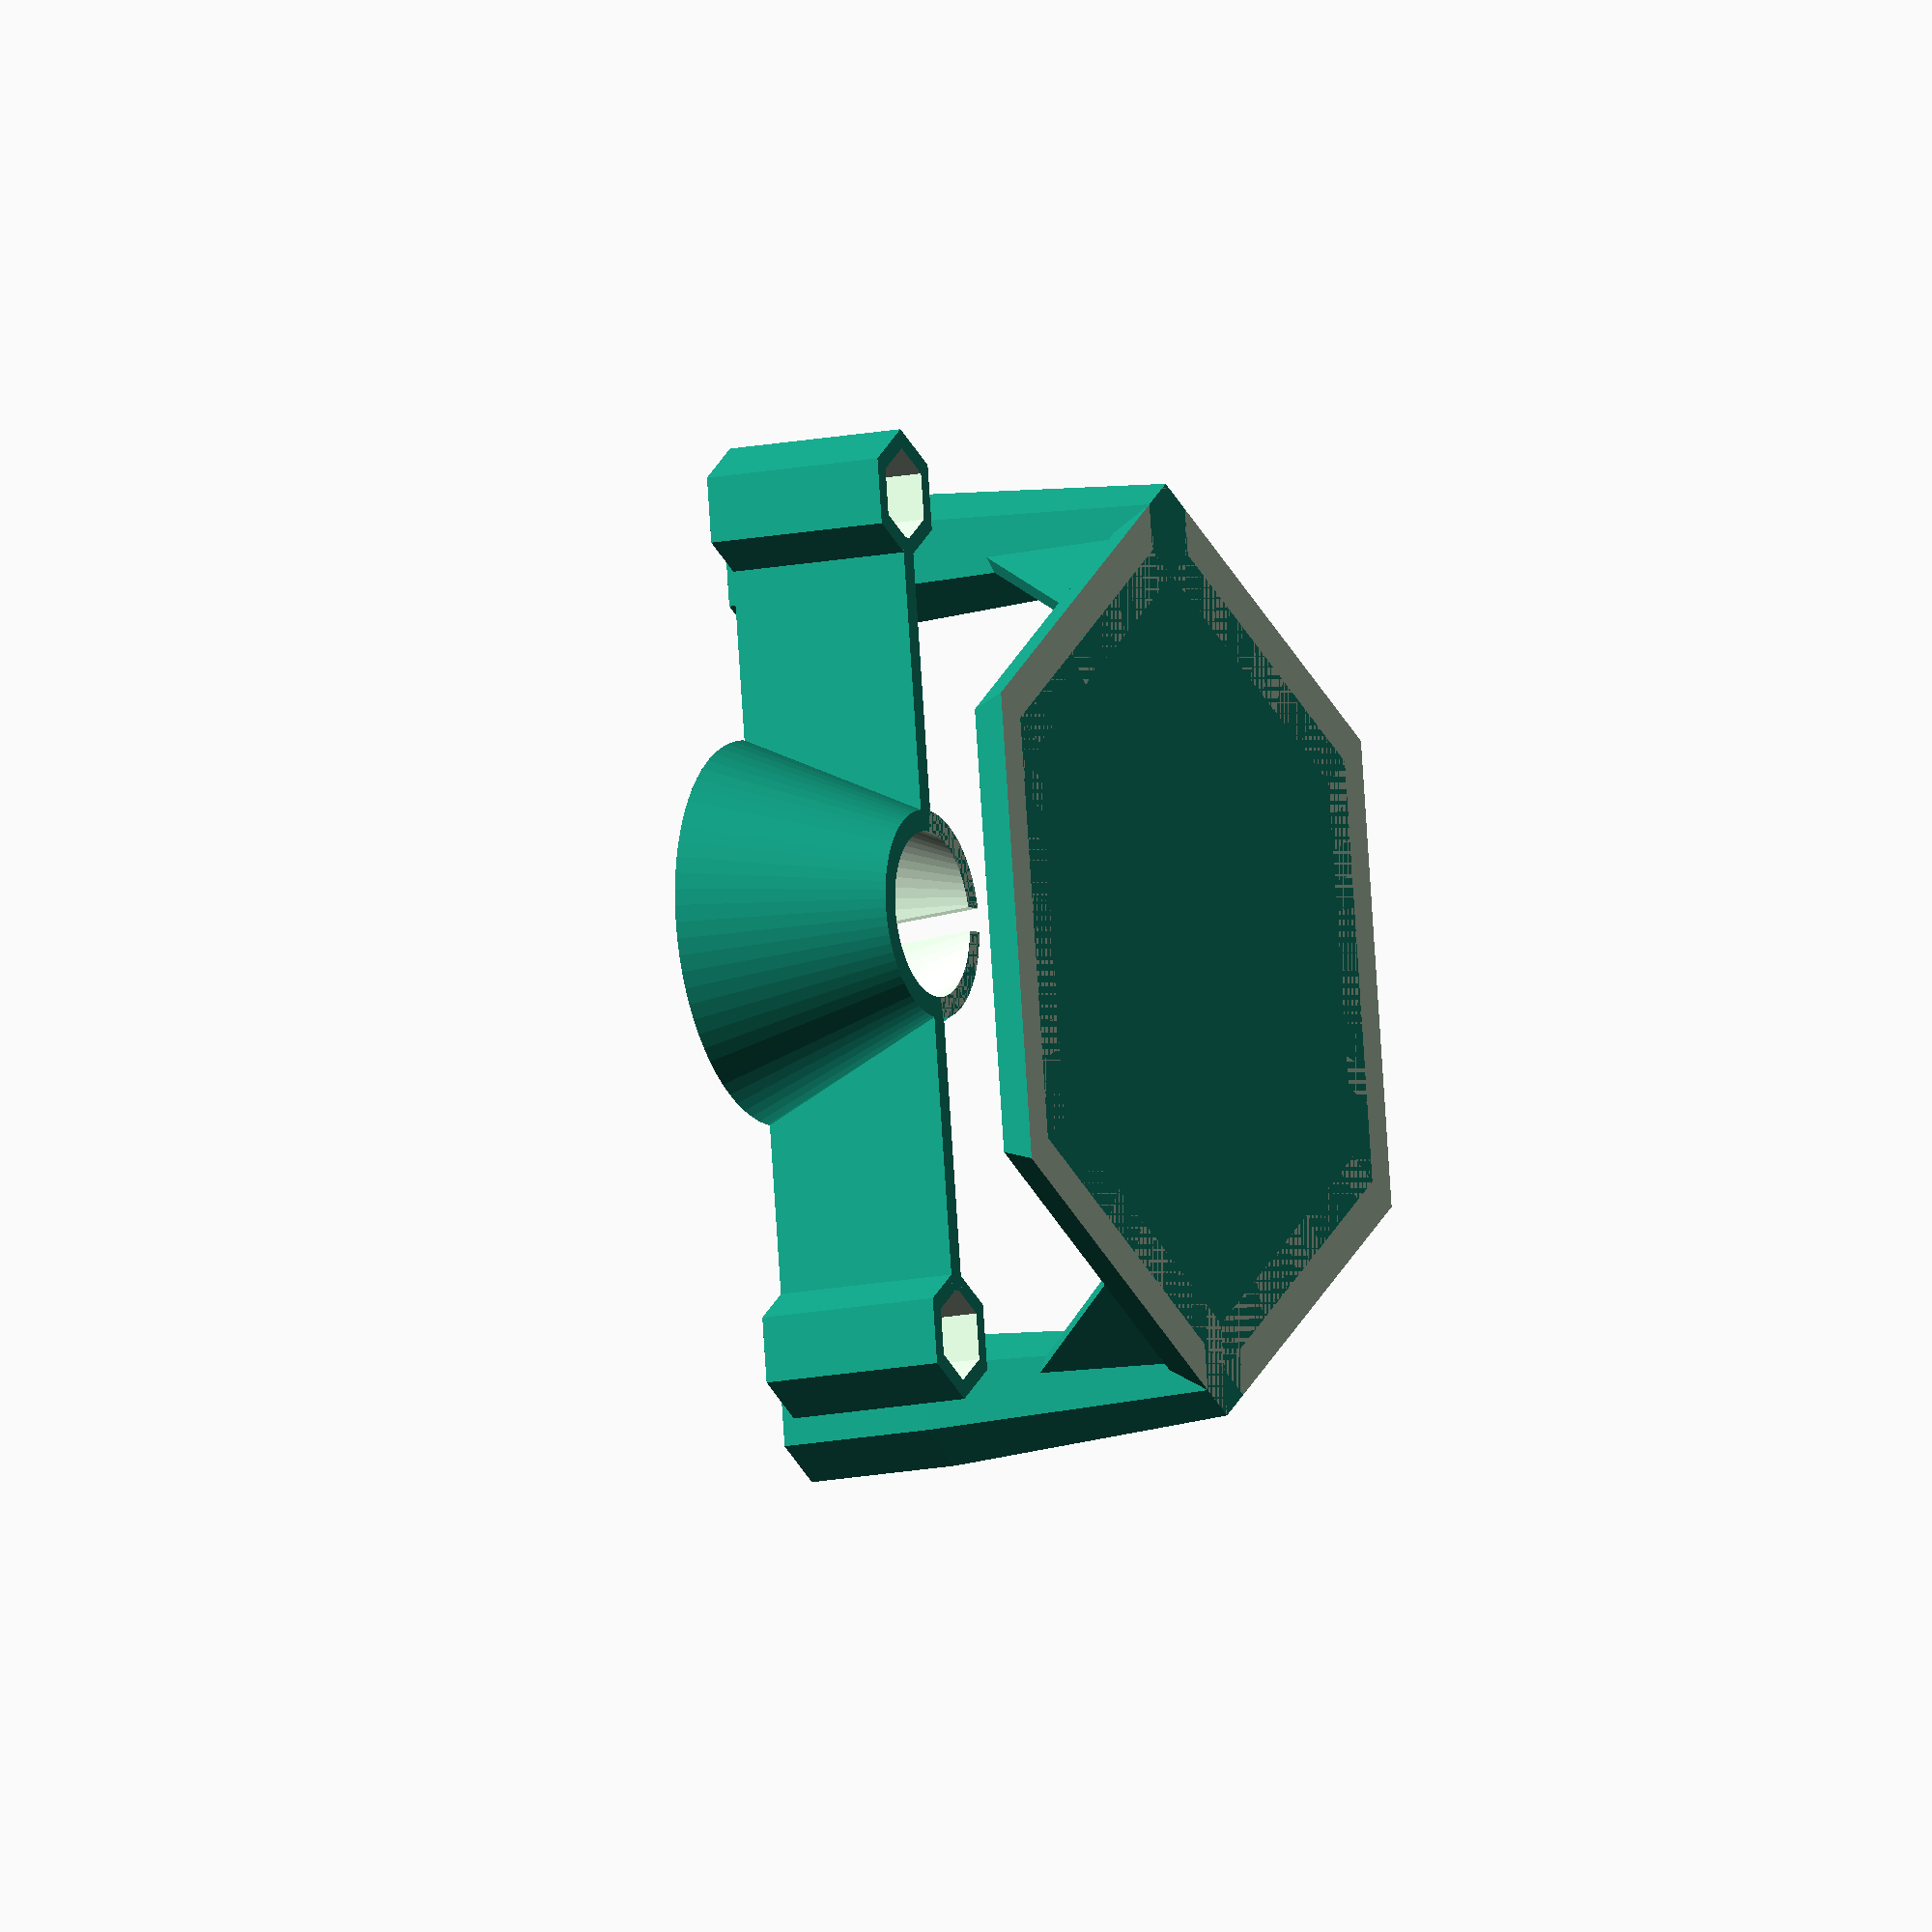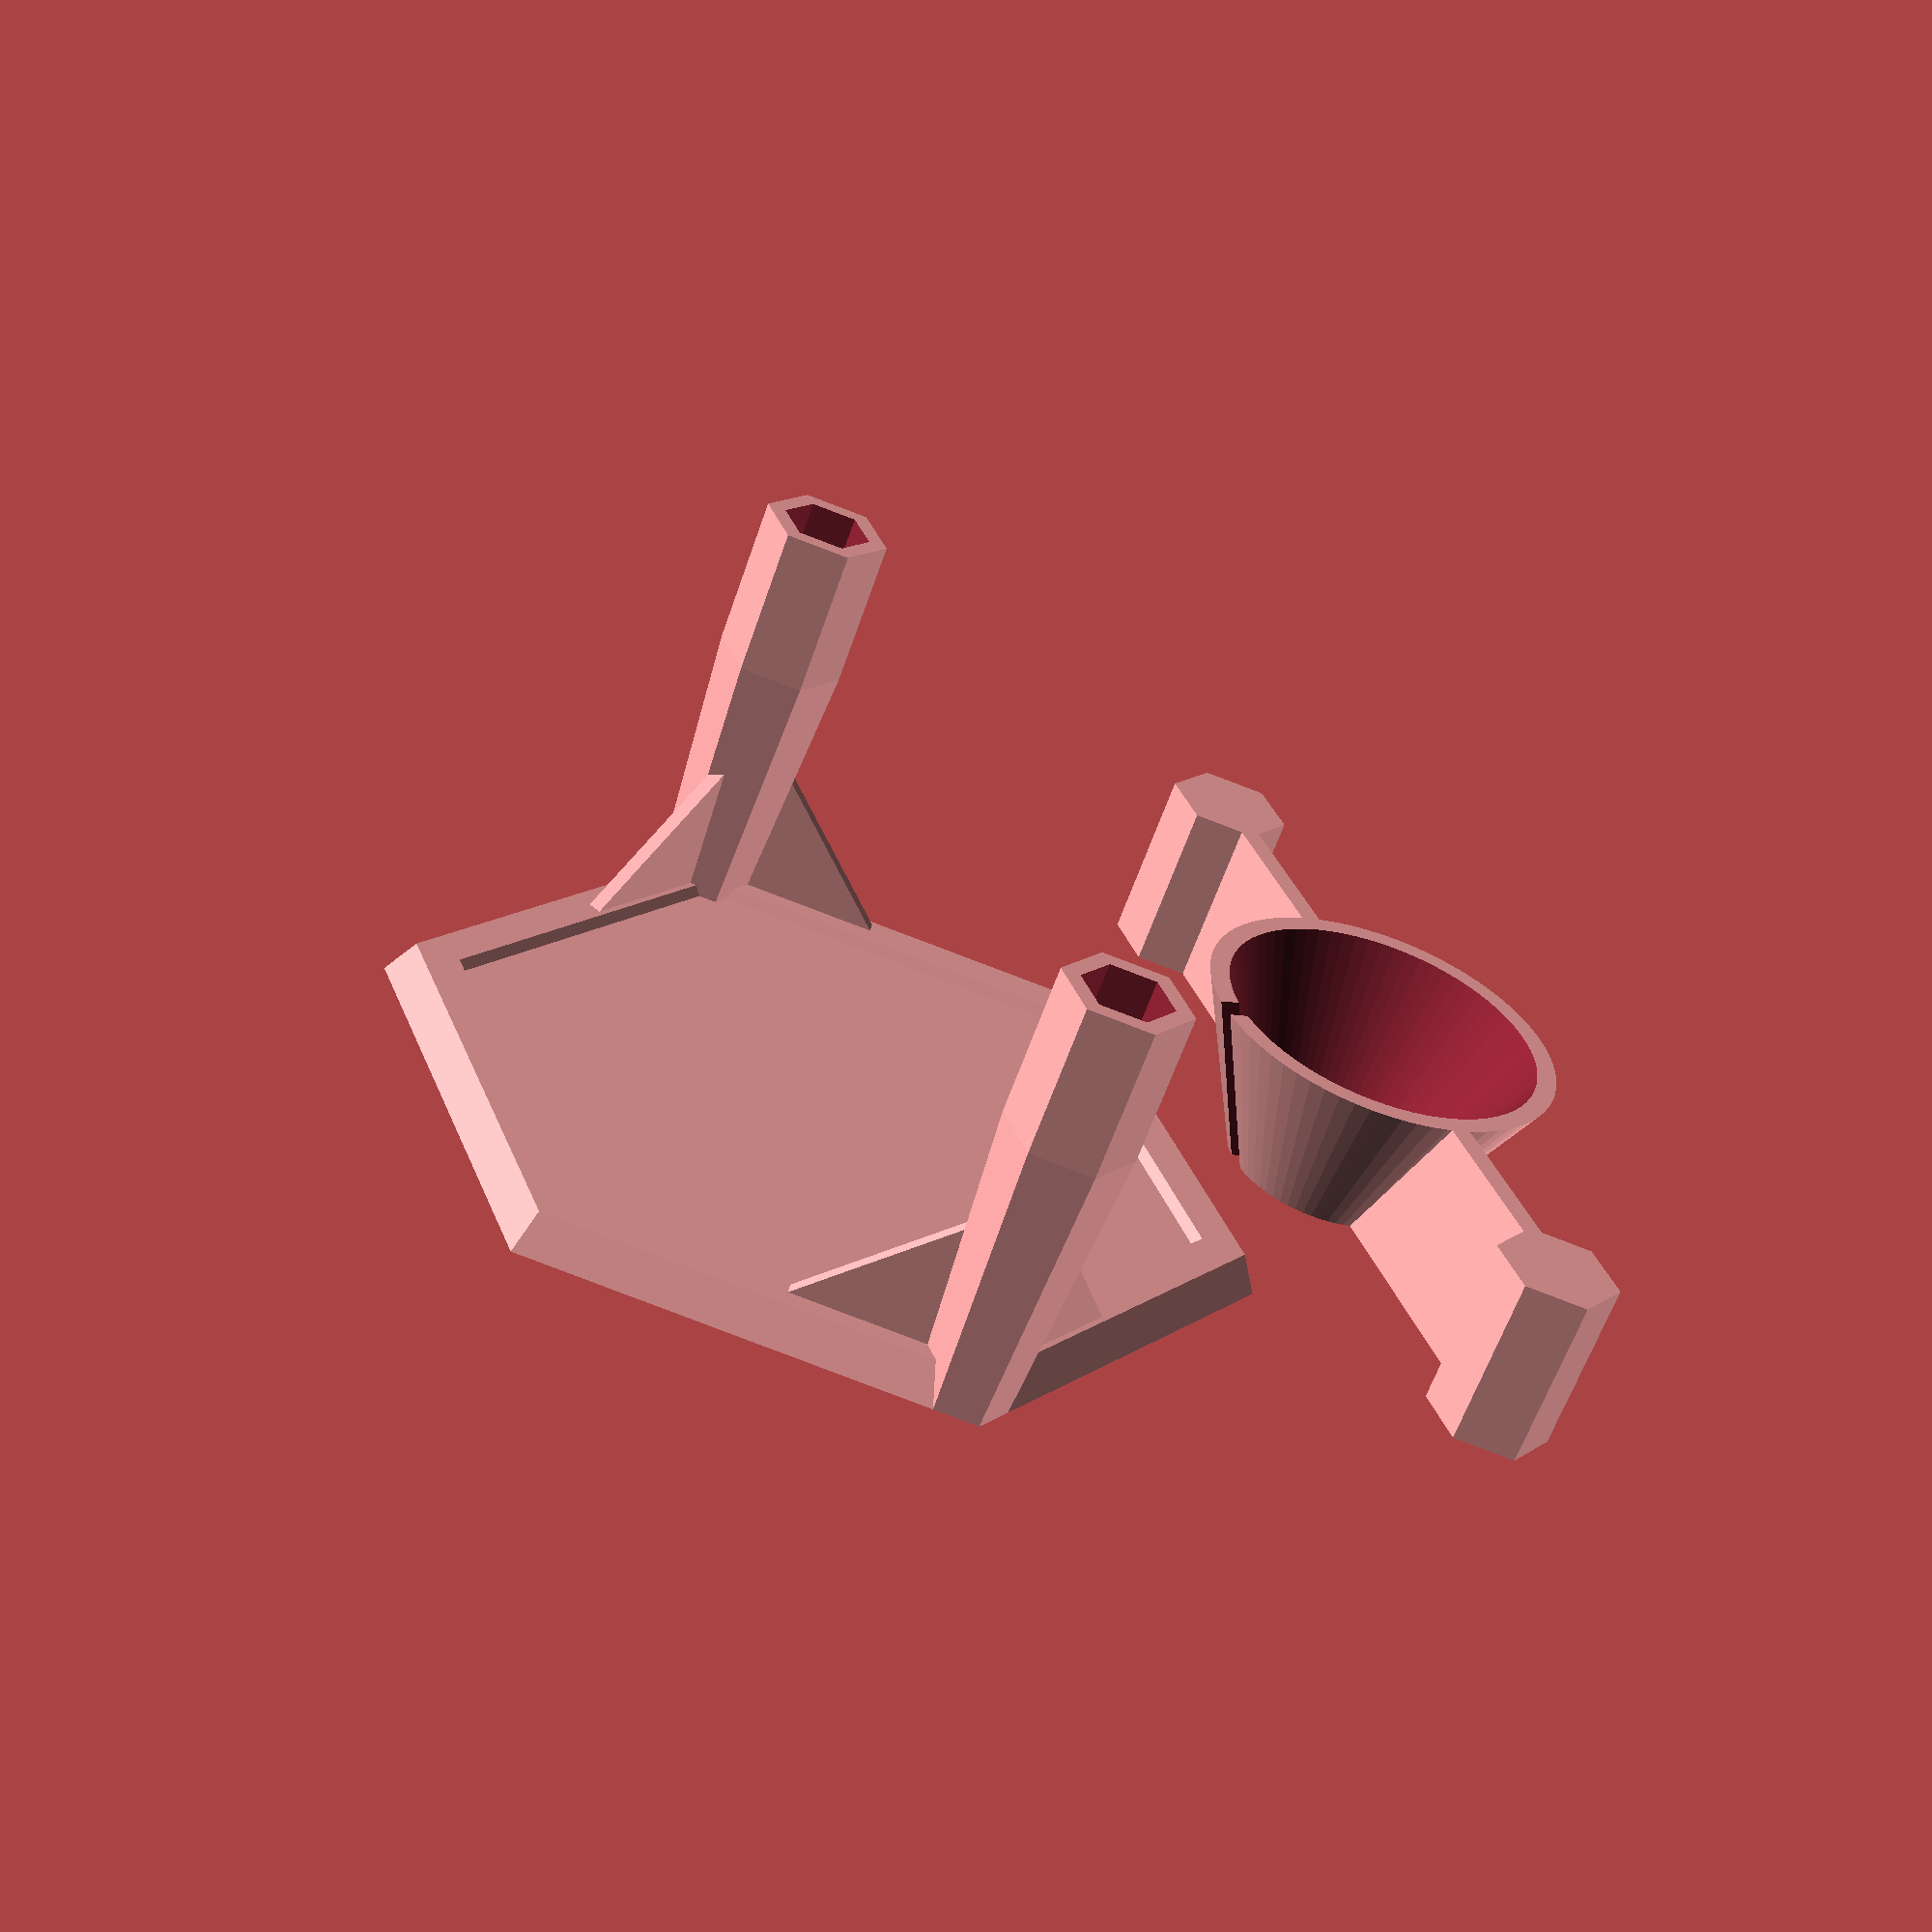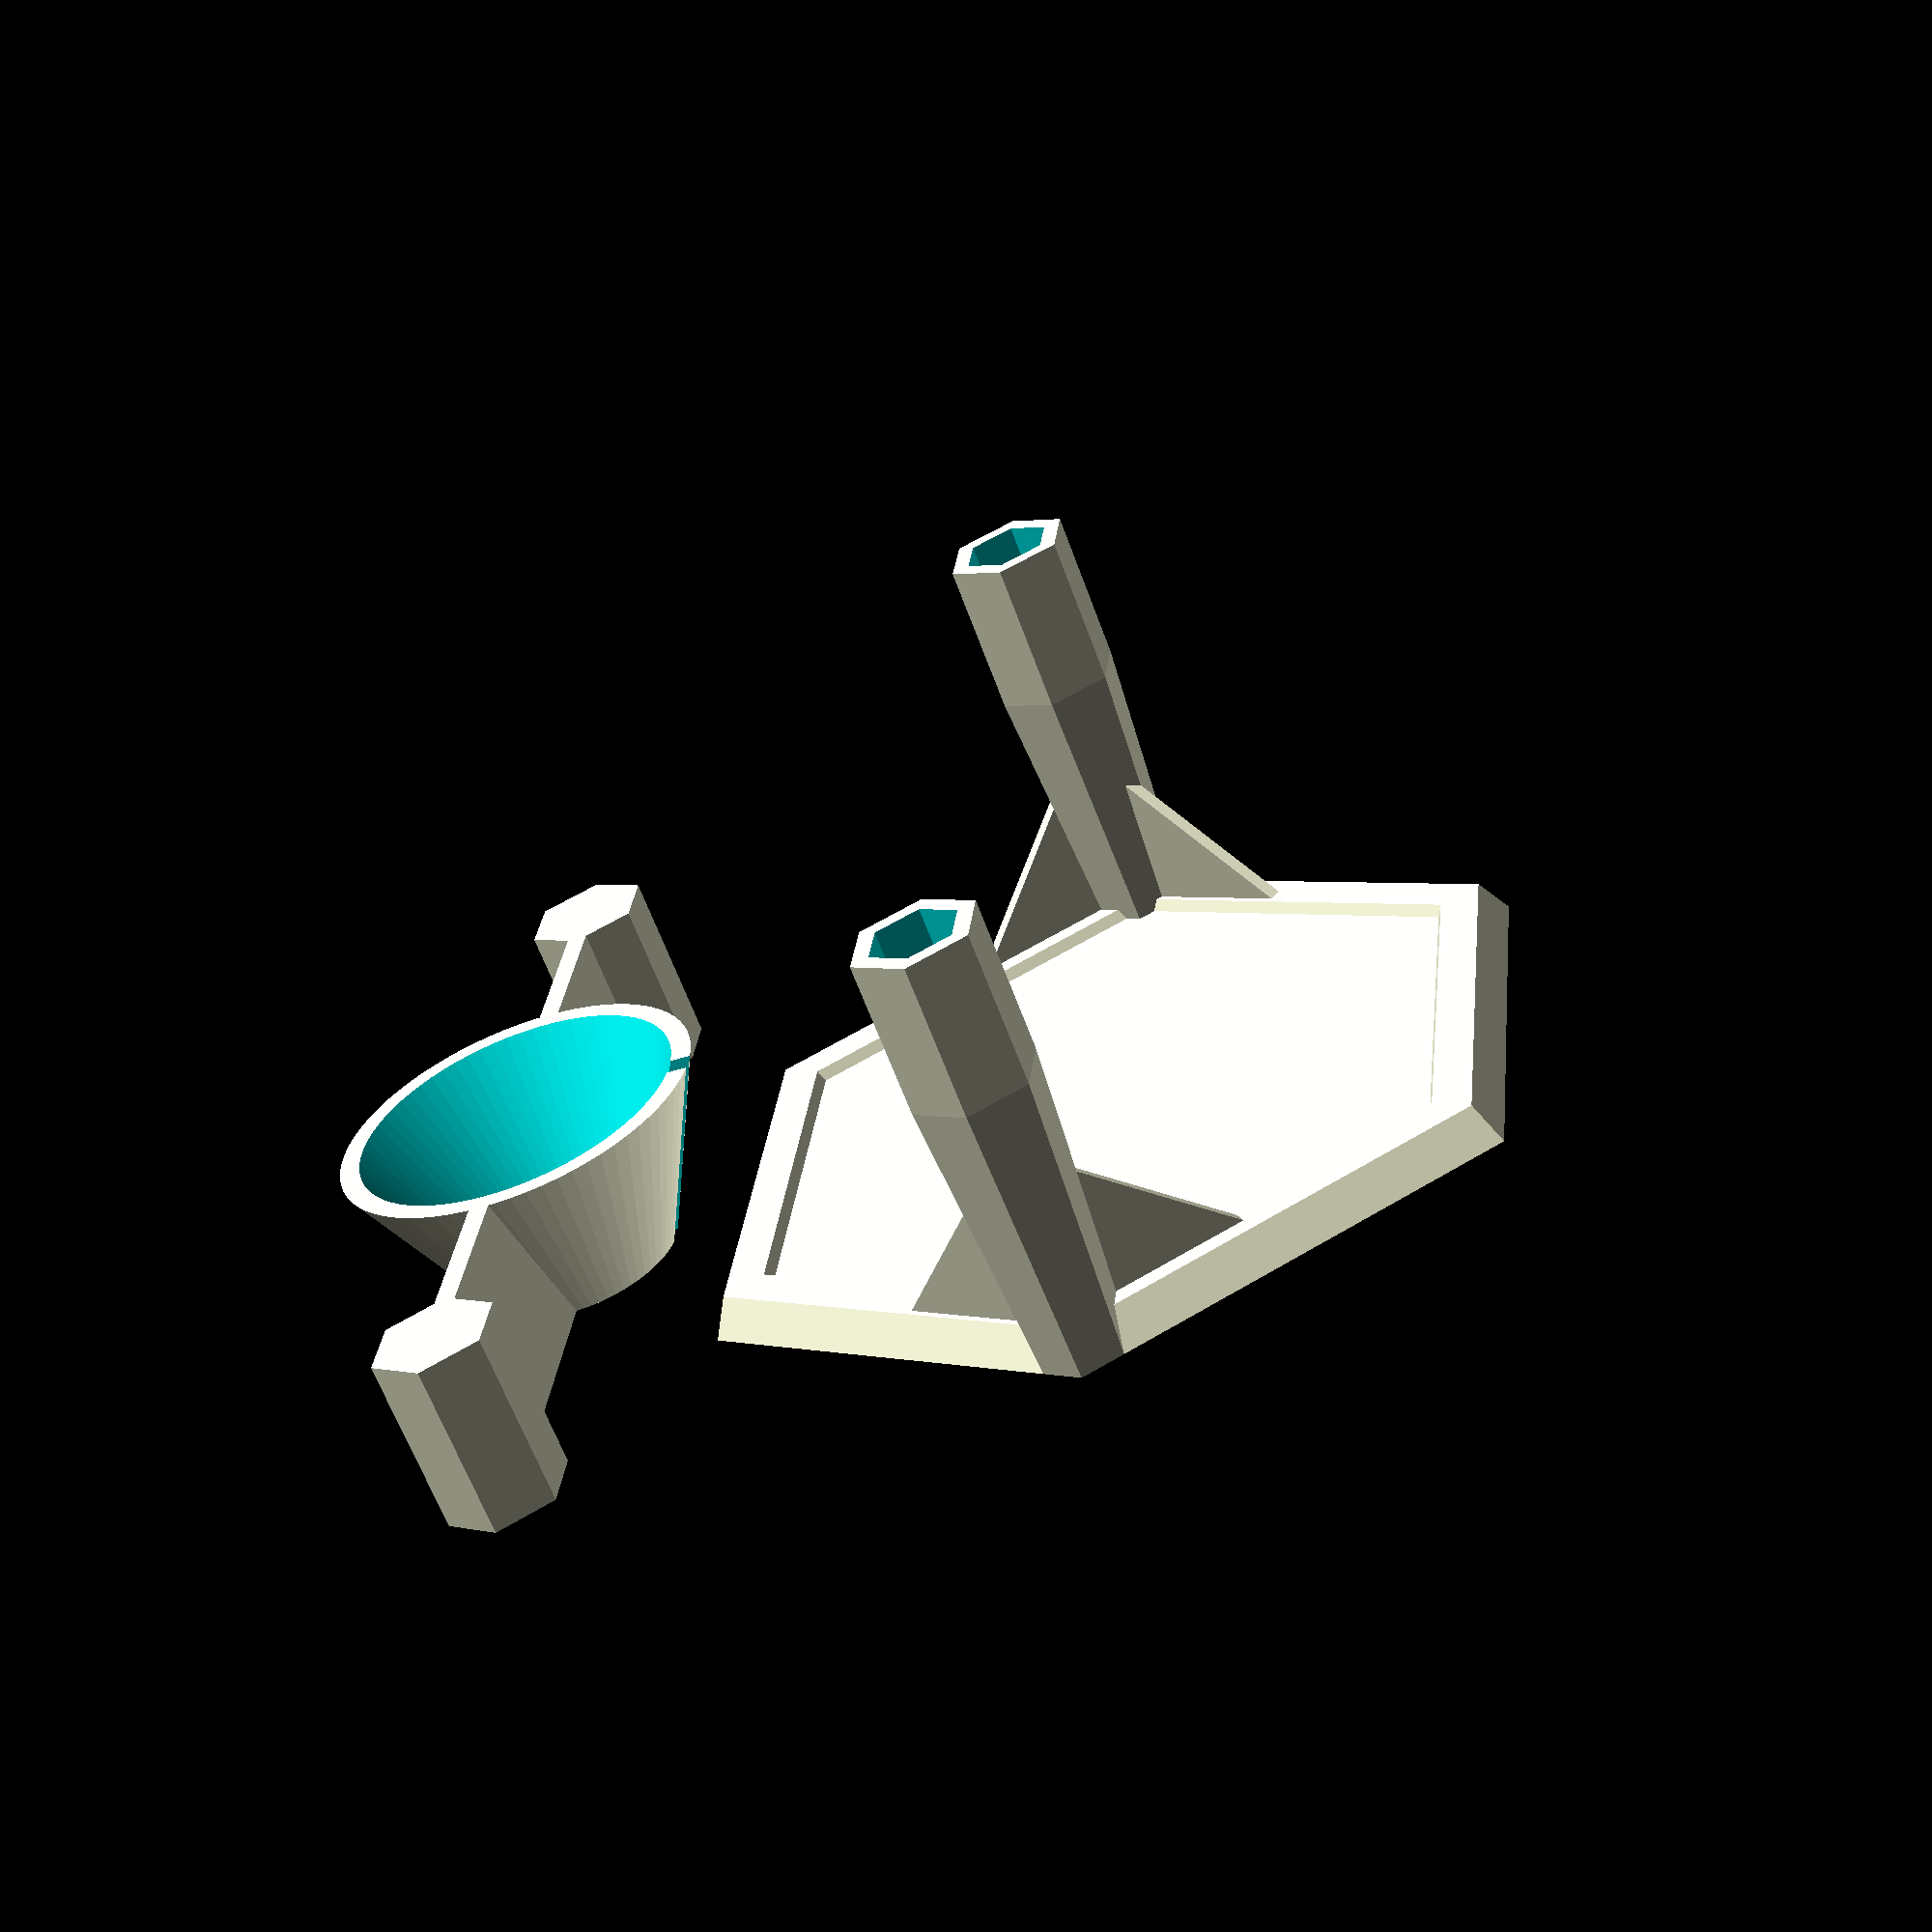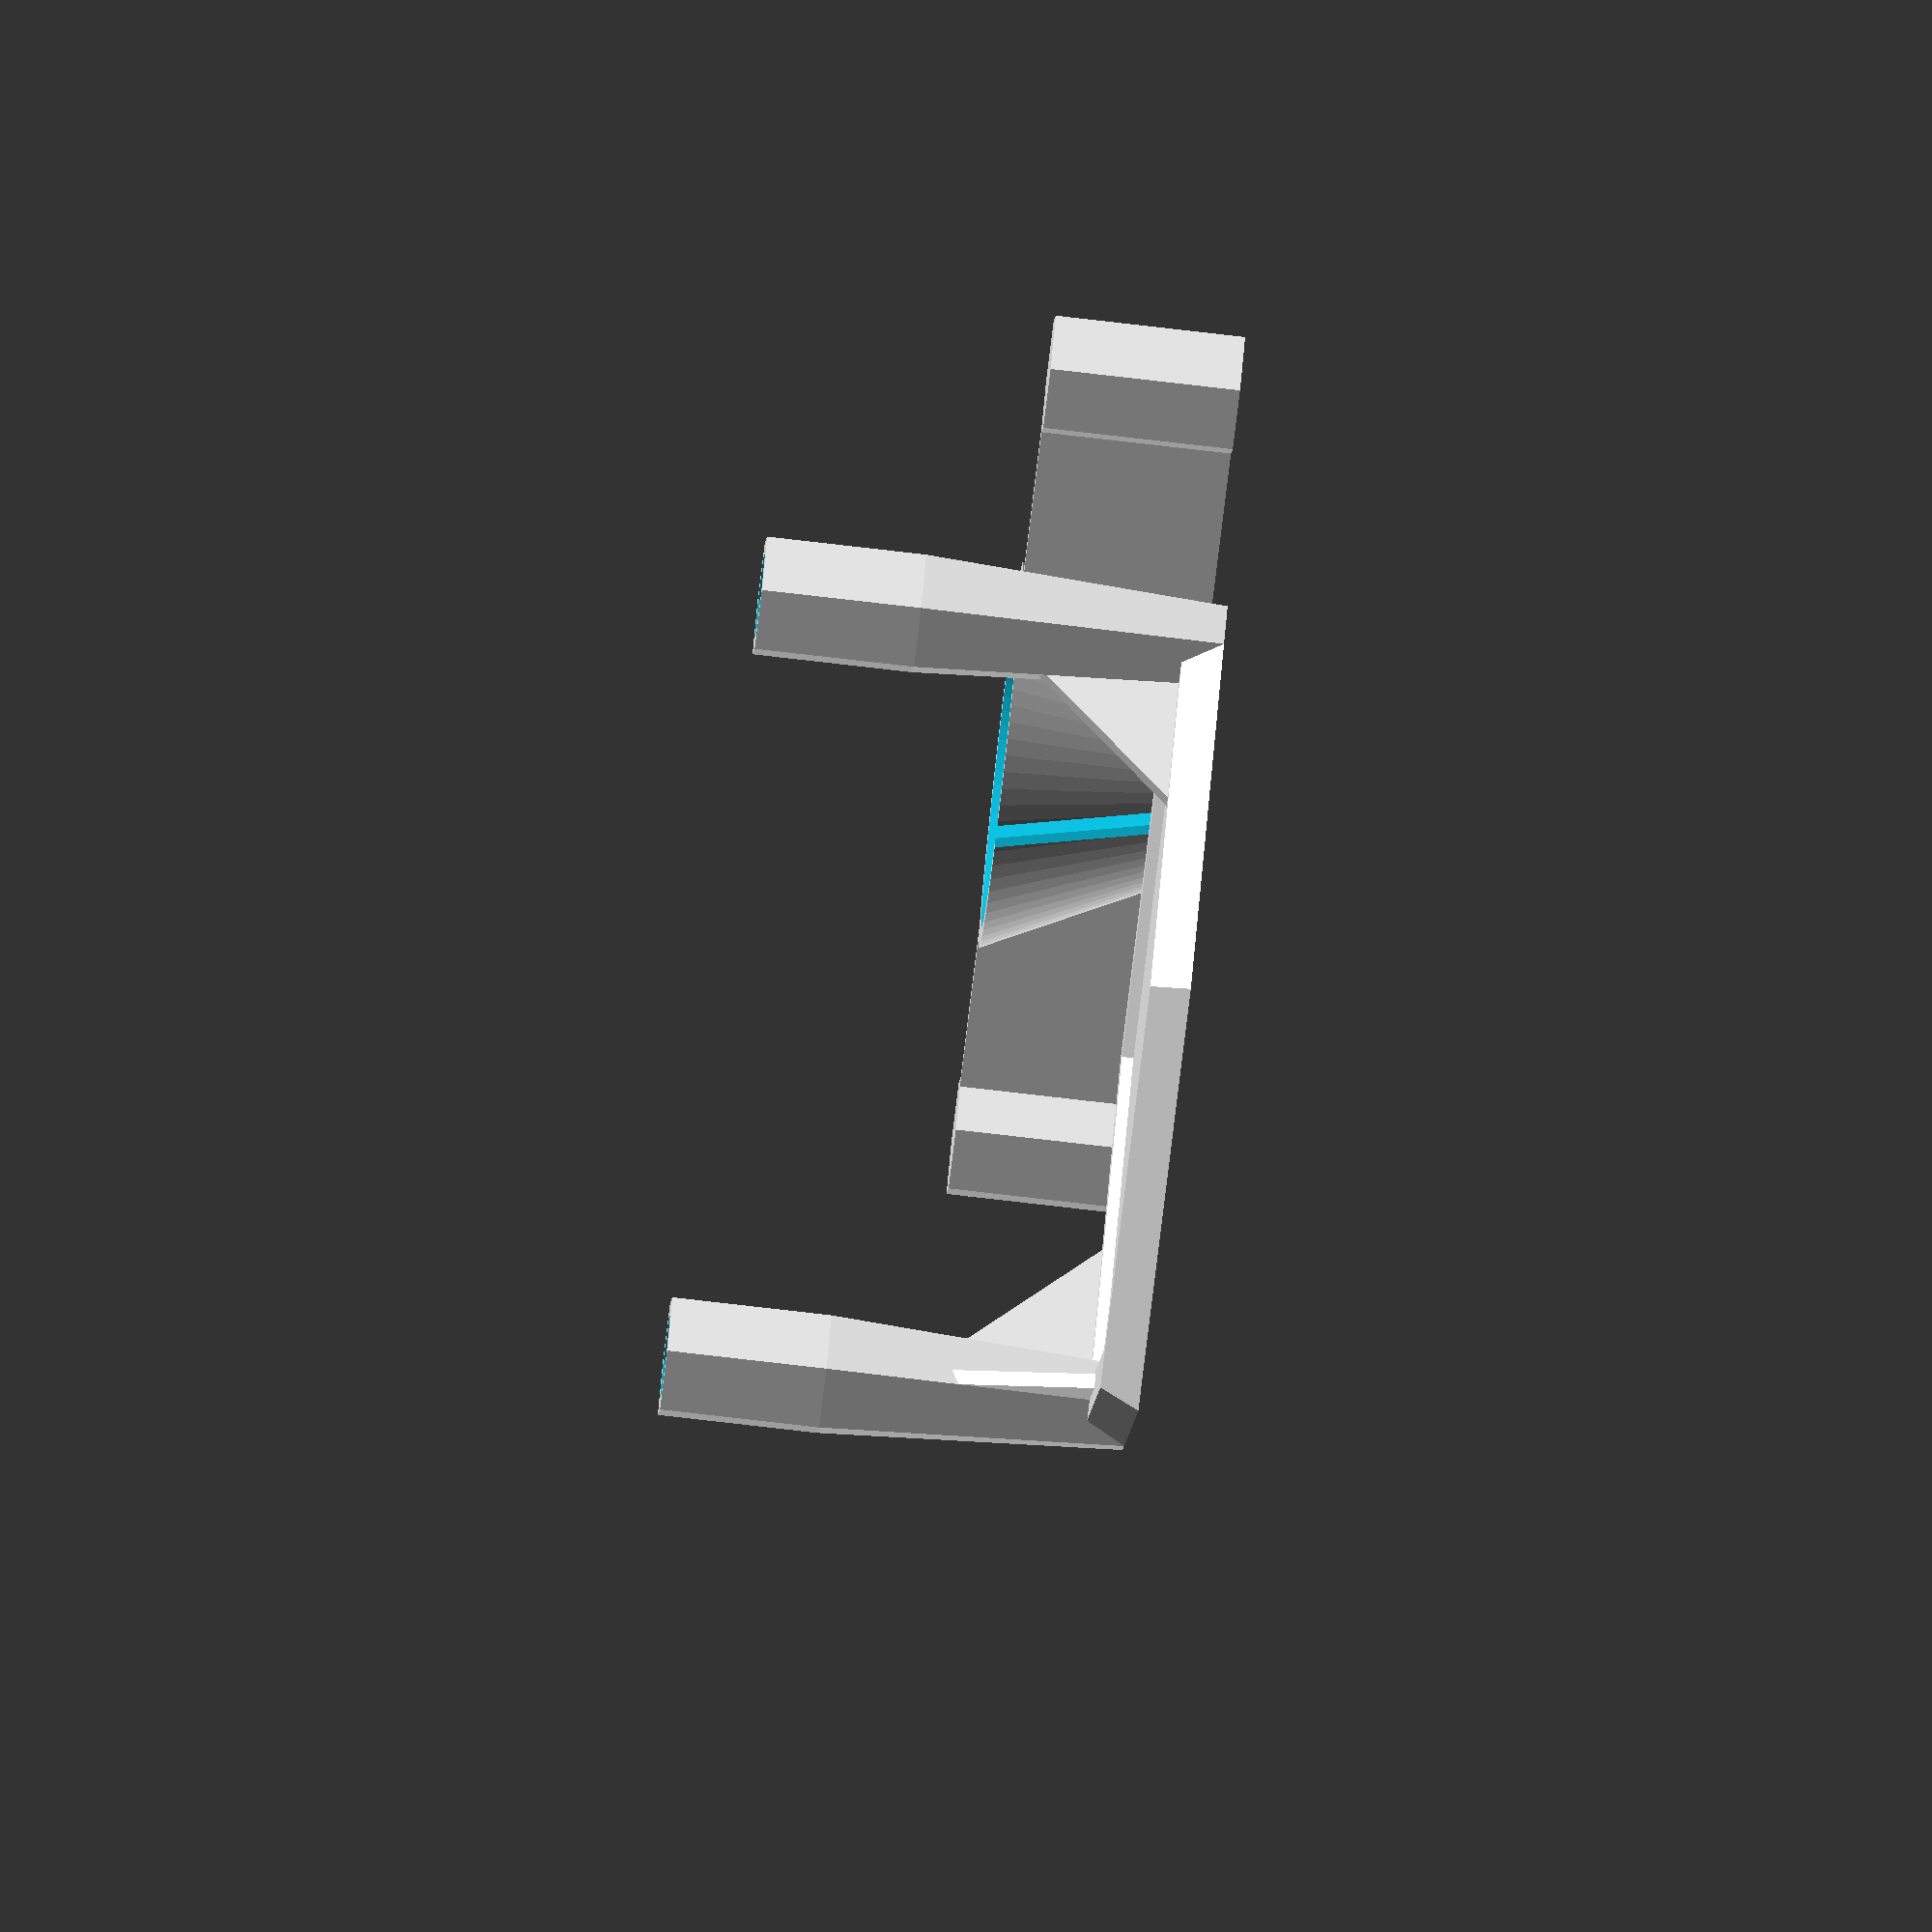
<openscad>
// -*- mode: SCAD ; c-file-style: "ellemtel" ; coding: utf-8 -*-
//
// A stand for my (Severin) milk frother.
//
// © 2018–2019 Roland Sieker <ospalh@gmail.com>
// Licence: CC-BY-SA 4.0

/* [Global] */

// … to preview. You will get all parts as separate STLs when you click “Create Thing”.
part = "s"; // [s: set, a: upper holder, b: base, t: test, st: stack]

// Set this to “render” and click on “Create Thing” when done with the setup.
preview = 1; // [0:render, 1:preview]

/* [Sizes] */

// lower diameter
d_1 = 14;  // [5:0.5:40]

// higher diameter
d_2 = 29;  // [5:0.5:40]

// hight of the holder bar
h = 16;   // [10:1:40]

// diameter of the milk frother itself
d_mf = 60; // [30:1:80]

// diameter of the gap for the axle
d_a = 2;  // [1:0.25:4]

/* [Hidden] */

// Done with the customizer

// *******************************************************
// Extra parameters. These can be changed reasonably safely.


w = 1.8;  // Wall width
p = 1.2;  // Bottom, top plate hight
c = 0.4;  // Clearance
angle = 60; // Overhangs much below 60° are a problem for me

// *******************************************************
// Some shortcuts. These shouldn’t be changed


module kmirror(maxis=[1, 0, 0])
{
   // Keep *and* mirror an object. Standard is left and right mirroring.
   children();
   mirror(maxis)
   {
      children();
   }
}

r_mf = d_mf/2;
es_h = 12; // Extra support/stabilizer hight


tau = 2 * PI;  // π is still wrong. τ = circumference / r

xy_factor = 1/tan(angle);
// To get from a hight to a horizontal width inclined correctly
z_factor = tan(angle);  // The other way around


wiggle_room_factor = 1.05;

// The small radius of the support pencil, from center to center of face
r_p_s = 3.2 * wiggle_room_factor;
// The flat-to-flat diameter of a standard pencil is 6.4 mm. Do quite a
// bit more.
// The max. radius (center to edge).  Also the
// width of one pencil face.
r_p_l = r_p_s * 2 / 3 * sqrt(3);

// Used to calculate how heigh the lug that holds the handle is

// Tip angle
tip_a = 21;  // °. Apparently standard in Germany
// tip_a = 19;  // °. There is a German »Long Point« pencil sharpnener with 19 °.
// There are also rumors that American pencil are pointier than German ones.
// tip_a = 24 // °. Special color pencil sharpener.

// The tip angle is apparently from one side to the other side, not from
// one side to the center line.


// Size of the “big pencil” connector. Twice the area, half of it hollow.
r_bp_s = sqrt(2) * r_p_s;
r_bp_l = r_bp_s * 2 / 3 * sqrt(3);

sp_h = 4 * r_p_s;  // Hight of the sharpend pencil cylindrical connector bit
usp_h = 10 * r_p_s;  // Hight of the unsharpend pencil connector bit

hex_r = r_mf + r_bp_l;

bp_s_h = r_bp_s / tan(tip_a/2);


some_distance = 50;
ms = 0.01;  // Muggeseggele.

// fn for differently sized objects and fs, fa; all for preview or rendering.
pna = 40;
pnb = 15;
pa = 5;
ps = 1;
rna = 180;
rnb = 30;
ra = 2;
rs = 0.25;
function na() = (preview) ? pna : rna;
function nb() = (preview) ? pnb : rnb;
$fs = (preview) ? ps : rs;
$fa = (preview) ? pa : ra;

// *******************************************************
// End setup



// *******************************************************
// Generate the parts

print_part();


if ("s" == part)
{
   preview_parts();
}


if ("t" == part)
{
   holder_support();
}

if ("st" == part)
{
   // Use "st" during development
   stack_parts();
}

module print_part()
{
   if ("a" == part)
   {
      upholder();
   }
   if ("b" == part)
   {
      base();
   }
}

module preview_parts()
{
   upholder();
   translate([some_distance, 0, 0])
   {
      base();
   }
}

module stack_parts()
{
   // intersection()
   {
      translate([0,0,30])
      {
         color("yellow")
         {
            upholder();
         }
      }
      color("red")
      {
         base();
      }
   }
}

// *******************************************************
// Code for the parts themselves


module base()
{
   // hex_r = r_r + w + r_p_s;

//   hex_r_l = hex_r_s * 2 / 3 * sqrt(3);
   difference()
   {
      union()
      {
         // Construct the stand ring symmetric to xy plane …
         rotate(30)
         {
            rotate_extrude($fn=6)
            {
               translate([hex_r, 0, 0])
               {
                  circle(r=r_p_l, $fn=6);
               }
            }
         }
      }
      // … and subtract everything below the xy plane.
      translate([0,0,-some_distance])
      {
         cylinder(r=some_distance, h=some_distance);
      }
   }
   // Fill the base plate
   rotate(30)
   {
      cylinder(r=hex_r, h=2*p, $fn=6);
   }
   kmirror([0,1,0])
   {
      translate([0, hex_r, 0])
      {

         rotate(30)
         {
            difference()
            {
               union()
               {
                  cylinder(h=bp_s_h, r1=r_p_l, r2=r_bp_l,$fn=6);
                  // The shaft bit
                  translate([0, 0 , bp_s_h])
                  {
                     cylinder(h=sp_h, r=r_bp_l, $fn=6);
                  }
                  // The extra plates. Should not interfere with the stand
                  // without this. Anyway.
                  rotate(-60)
                  {
                     extra_plate();
                  }
                  rotate(180)
                  {
                     extra_plate();
                  }
               }
               // Hollow it out
               cylinder(h=bp_s_h, r1=0, r2=r_p_l, $fn=6);
               translate([0, 0 , bp_s_h])
               {
                  cylinder(h=sp_h+1,r=r_p_l, $fn=6);
               }

            }
         }
      }

   }
}

module extra_plate()
{
   es_s_p = [
      [0, 0],
      [es_h + r_p_l/2, 0],
      [0, es_h + r_p_l/2]
      ];
   rotate([90, 0, 0])
   {
      translate([r_p_s, 0.5*r_p_l, 0])
      {
         linear_extrude(p)
         {
            polygon(es_s_p);
         }
      }
   }
}


module upholder()
{
   difference()
   {
      union()
      {
         filled_holder();
         holder_arm();
      }
      holder_hollow();
   }
}

module filled_holder()
{
   cylinder(r1=d_1/2+w, r2=d_2/2+w, h=h);
}

module holder_arm()
{
   kmirror([0,1,0])
   {
      holder_support();
   }
}

module holder_support()
{
   bp_s_f = (r_bp_l) / r_p_l;
   translate([0,r_mf+r_bp_l, 0])
   {
      rotate(30)
      {
         difference()
         {
            cylinder(h=h, r=r_bp_l, $fn=6);
            // Hollow it out
            translate([0,0, -ms])
            {
               cylinder(h=h-3*p, r=r_p_l, $fn=6);
            }
         }
      }
   }
   translate([-w/2, 0, 0])
   {
      cube([w,r_mf+w,h]);
   }
}

module holder_hollow()
{
      translate([0,0,-ms])
      {
         cylinder(r1=d_1/2, r2=d_2/2, h=h+2*ms);
         translate([0, -d_a/2,0])
         {
            cube([d_2, d_a, h+2*ms]);
         }
      }

}

</openscad>
<views>
elev=13.2 azim=188.4 roll=116.6 proj=o view=solid
elev=240.1 azim=338.8 roll=198.8 proj=p view=solid
elev=243.0 azim=186.5 roll=159.9 proj=p view=solid
elev=257.9 azim=283.0 roll=96.6 proj=o view=solid
</views>
